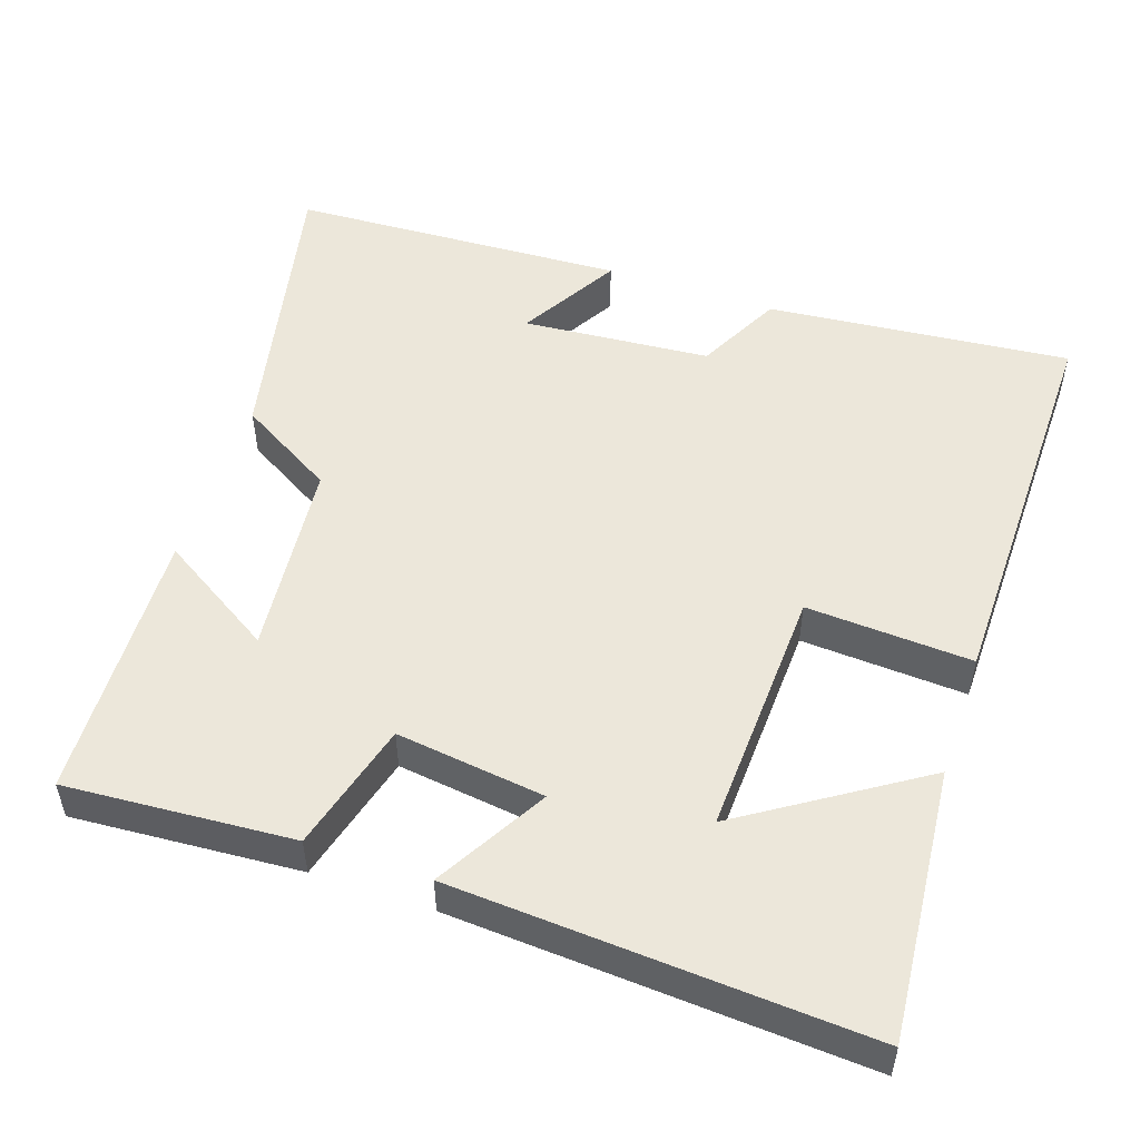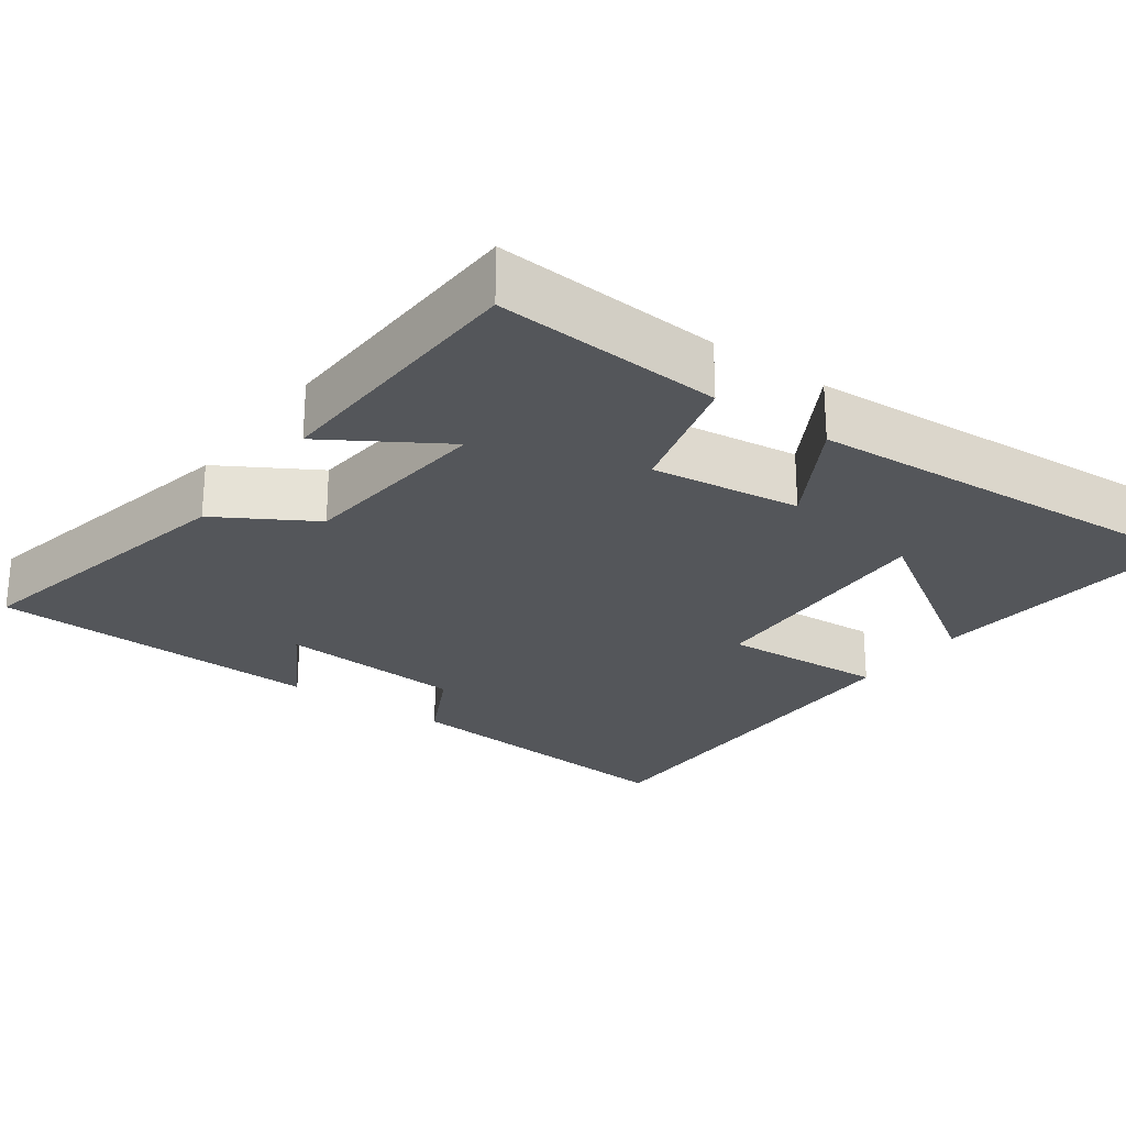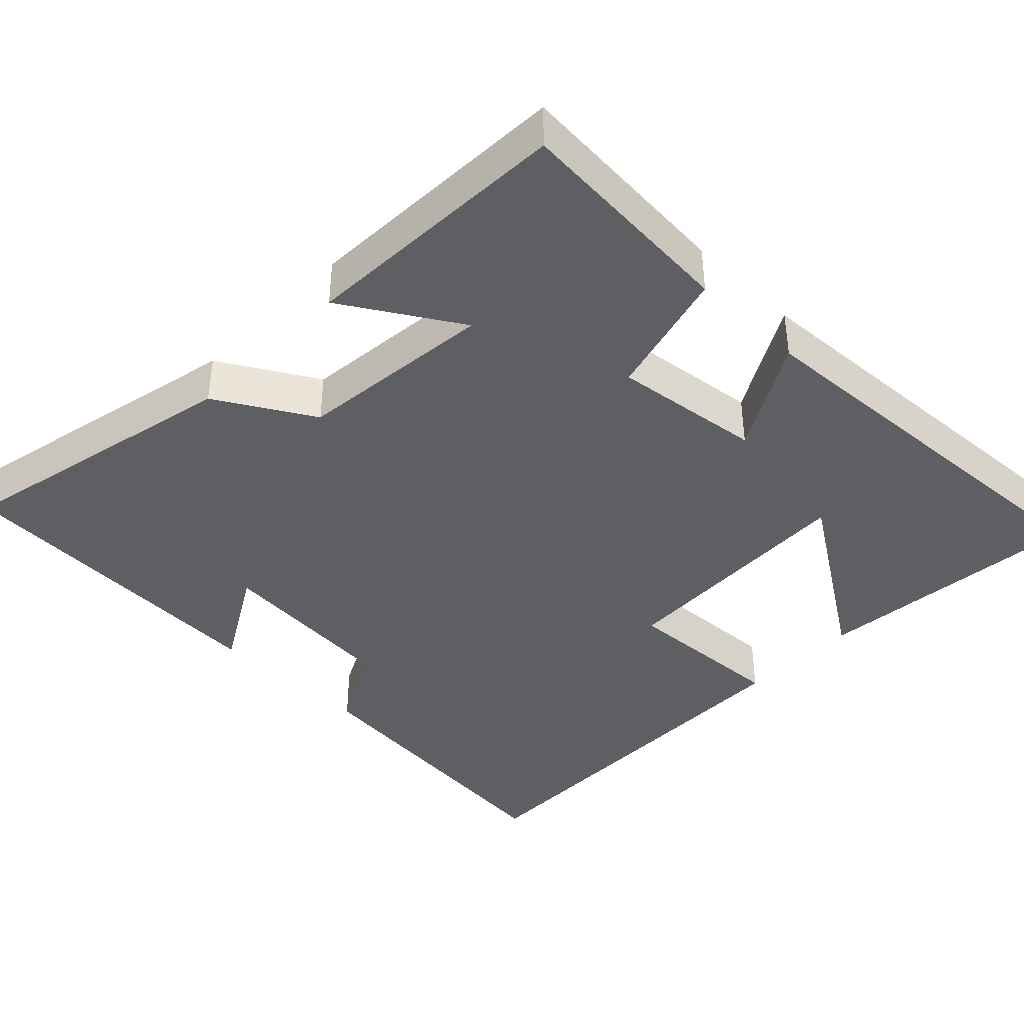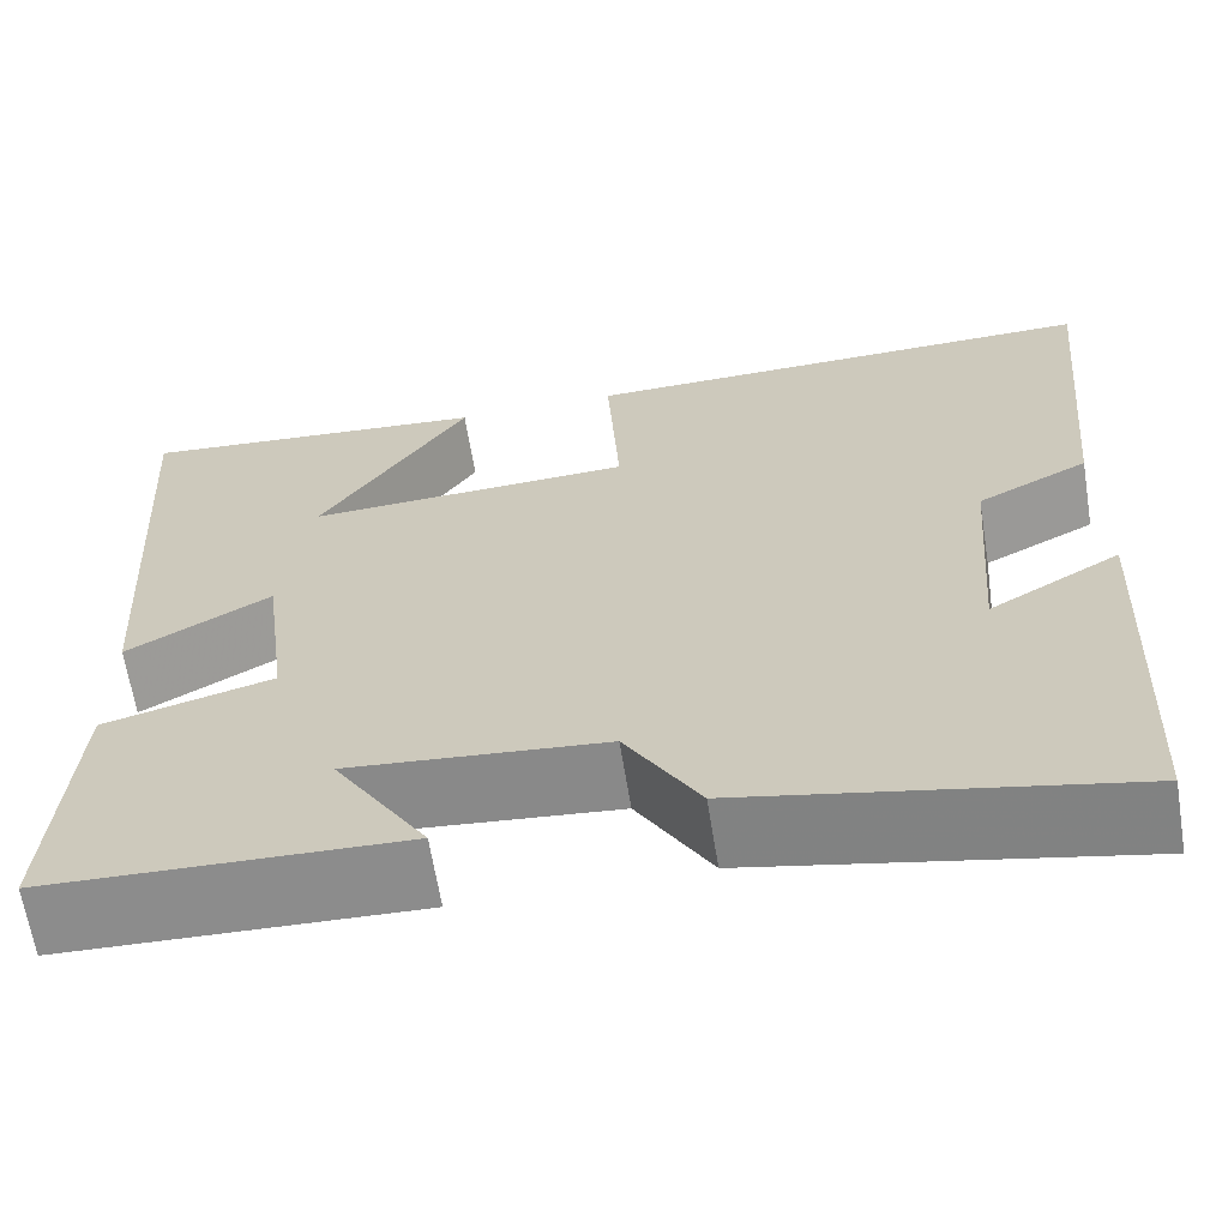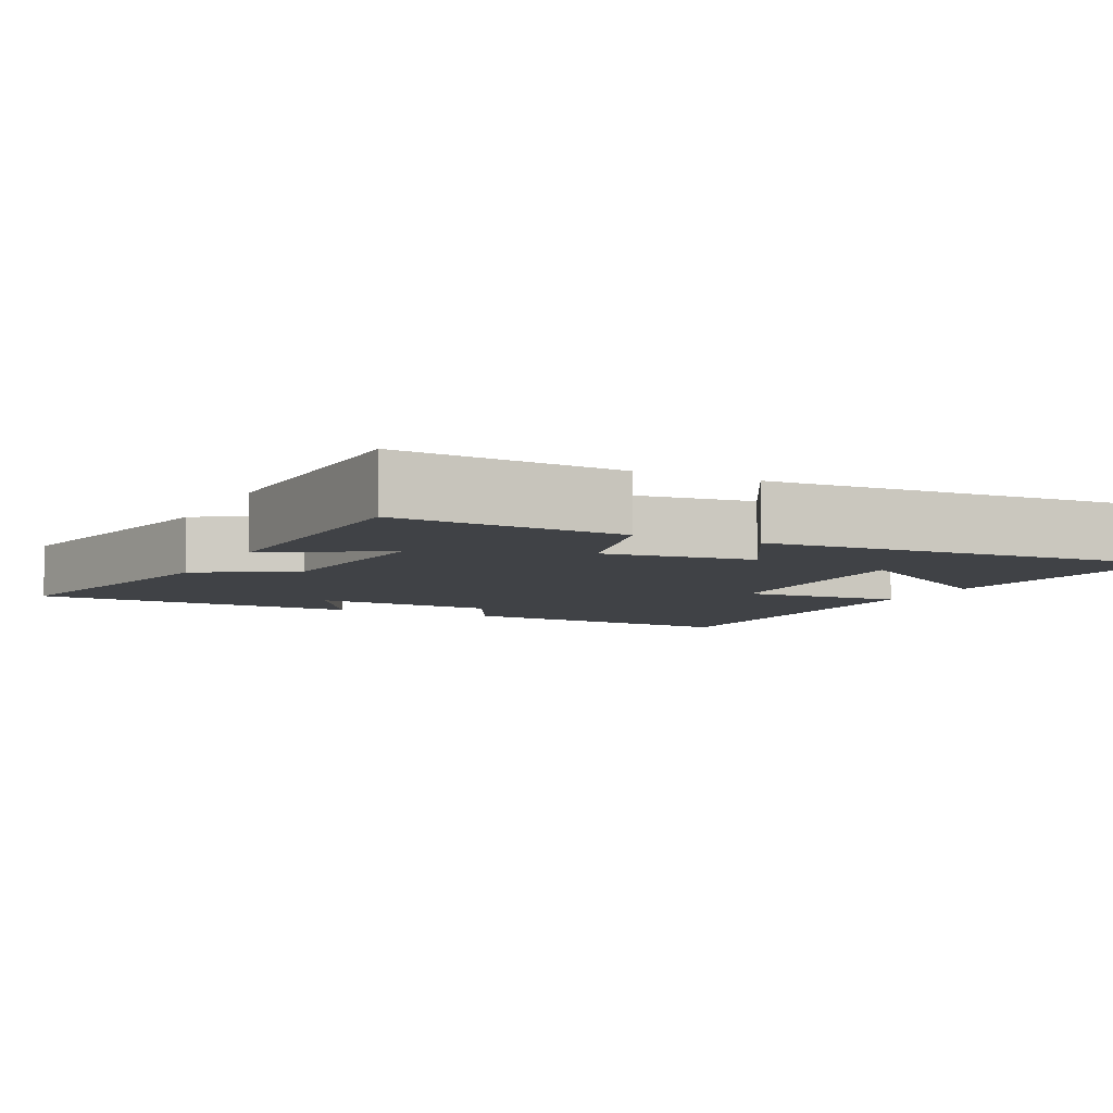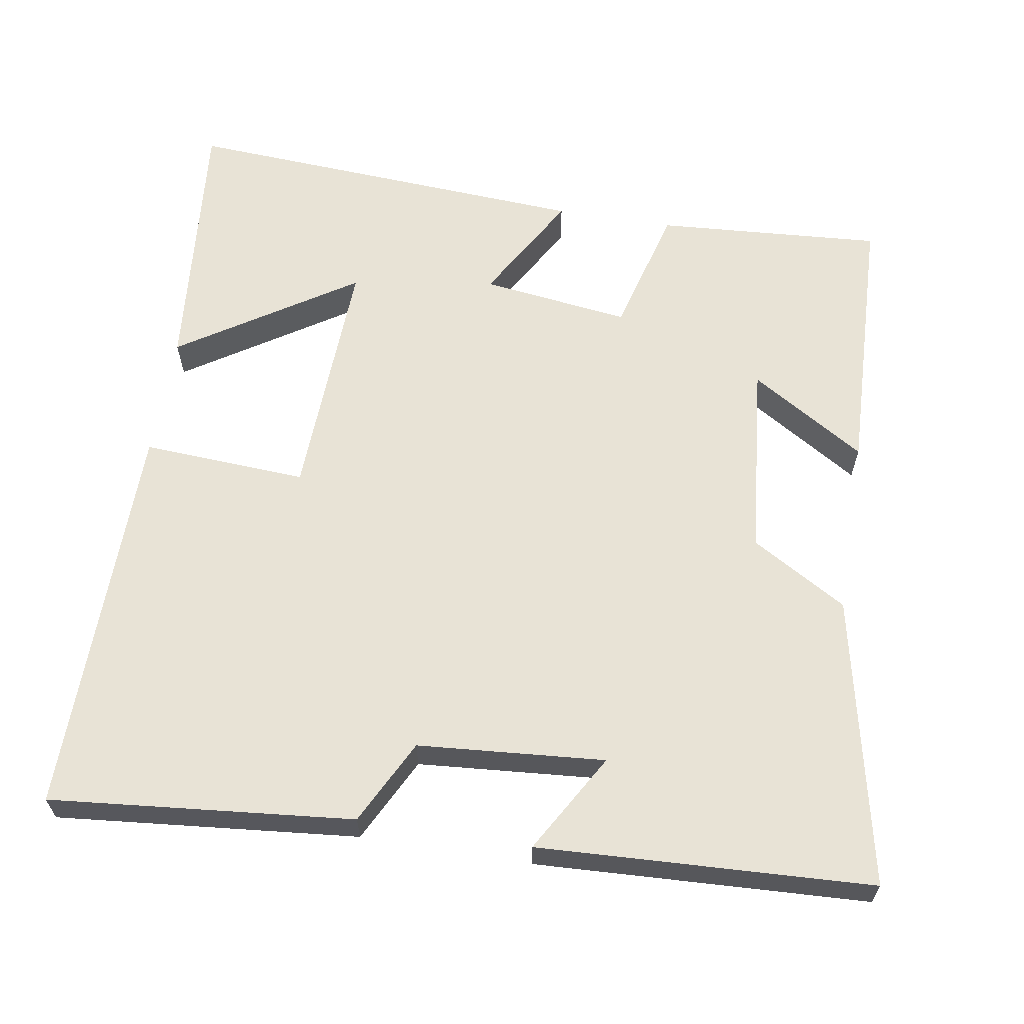
<metadata>
{"format":"obj","ext":"obj","renderer":"f3d","projection":"perspective","resolution":1024,"background":"white","views":[{"elev":51.8,"azim":-71.3,"up":"+Y"},{"elev":-25.1,"azim":-125.7,"up":"+Y"},{"elev":-40.5,"azim":-134.4,"up":"+Y"},{"elev":-64.8,"azim":9.2,"up":"+Z"},{"elev":-6.4,"azim":-116.3,"up":"+Y"},{"elev":62.5,"azim":99.3,"up":"+Y"}]}
</metadata>
<code>
v 0.539 0.07 0.507
v 0.5 0.07 0.099
v 0.386 0.07 0.041
v 0.366 0.07 -0.211
v 0.5 0.07 -0.133
v 0.479 0.07 -0.583
v 0.089 0.07 -0.5
v 0.013 0.07 -0.371
v -0.251 0.07 -0.345
v -0.155 0.07 -0.5
v -0.521 0.07 -0.486
v -0.5 0.07 -0.181
v -0.326 0.07 -0.134
v -0.352 0.07 0.066
v -0.5 0.07 -0.019
v -0.534 0.07 0.533
v -0.169 0.07 0.5
v -0.322 0.07 0.264
v 0.014 0.07 0.278
v 0.001 0.07 0.5
v 0.539 0 0.507
v 0.5 0 0.099
v 0.386 0 0.041
v 0.366 0 -0.211
v 0.5 0 -0.133
v 0.479 0 -0.583
v 0.089 0 -0.5
v 0.013 0 -0.371
v -0.251 0 -0.345
v -0.155 0 -0.5
v -0.521 0 -0.486
v -0.5 0 -0.181
v -0.326 0 -0.134
v -0.352 0 0.066
v -0.5 0 -0.019
v -0.534 0 0.533
v -0.169 0 0.5
v -0.322 0 0.264
v 0.014 0 0.278
v 0.001 0 0.5
f 19 20 1 2
f 18 19 2 3
f 16 17 18
f 14 15 16 18
f 13 14 18 3
f 12 13 3 4
f 9 10 11 12
f 8 9 12 4
f 7 8 4
f 4 5 6 7
f 22 21 40 39
f 23 22 39 38
f 38 37 36
f 38 36 35 34
f 23 38 34 33
f 24 23 33 32
f 32 31 30 29
f 24 32 29 28
f 24 28 27
f 27 26 25 24
f 1 21 22 2
f 2 22 23 3
f 3 23 24 4
f 4 24 25 5
f 5 25 26 6
f 6 26 27 7
f 7 27 28 8
f 8 28 29 9
f 9 29 30 10
f 10 30 31 11
f 11 31 32 12
f 12 32 33 13
f 13 33 34 14
f 14 34 35 15
f 15 35 36 16
f 16 36 37 17
f 17 37 38 18
f 18 38 39 19
f 19 39 40 20
f 20 40 21 1

</code>
